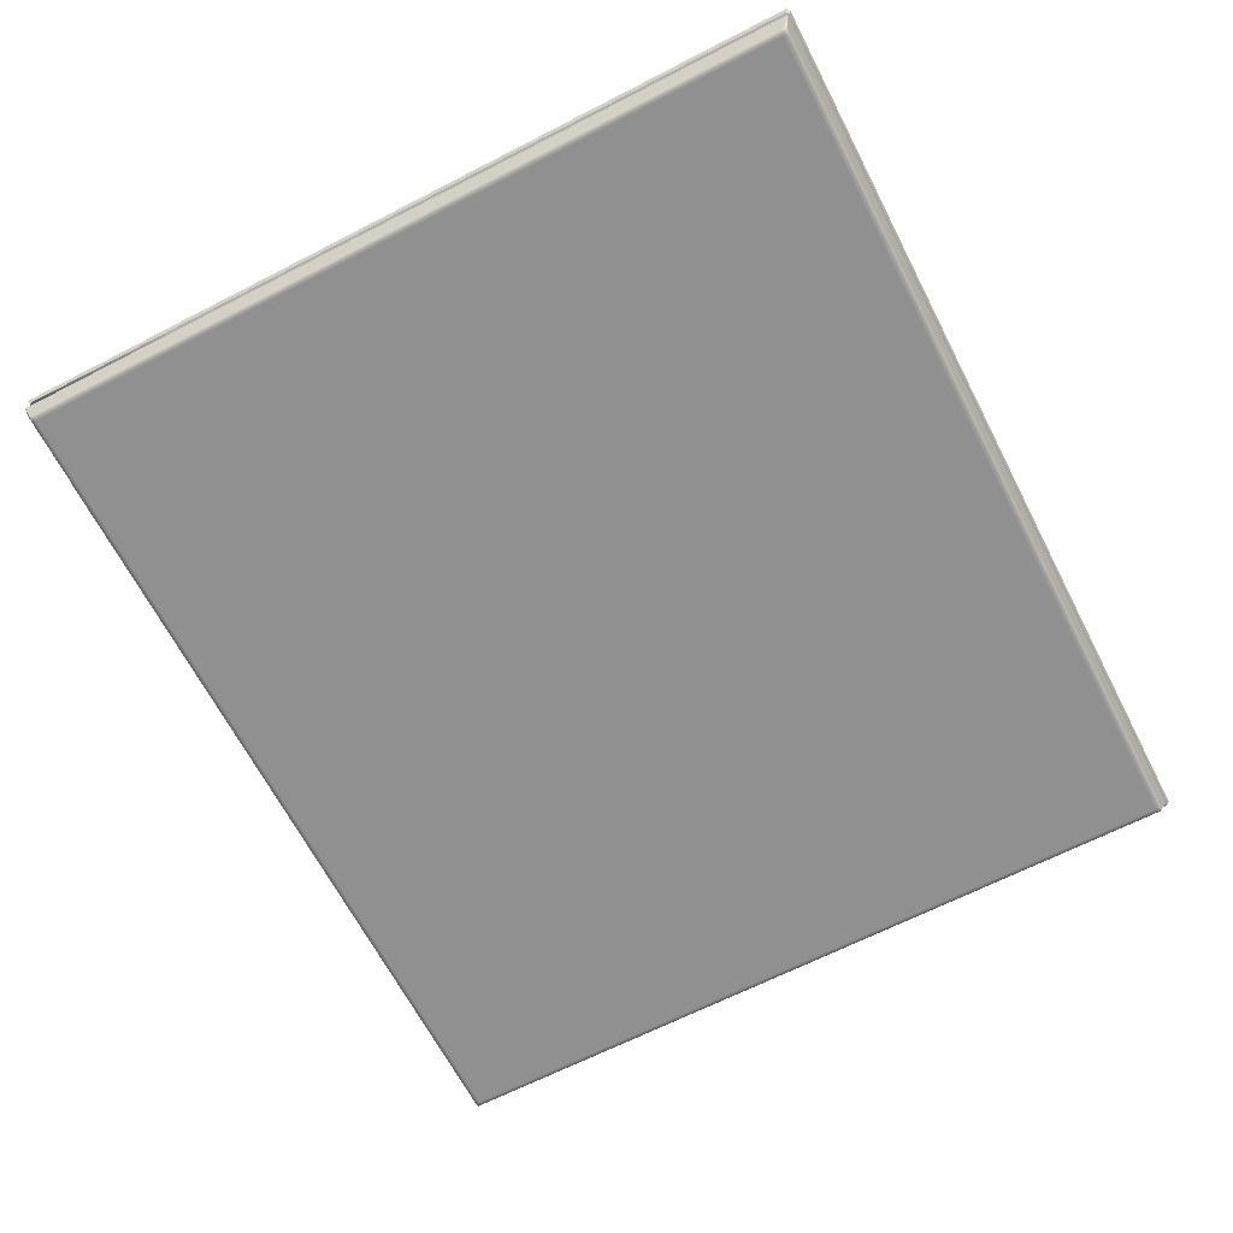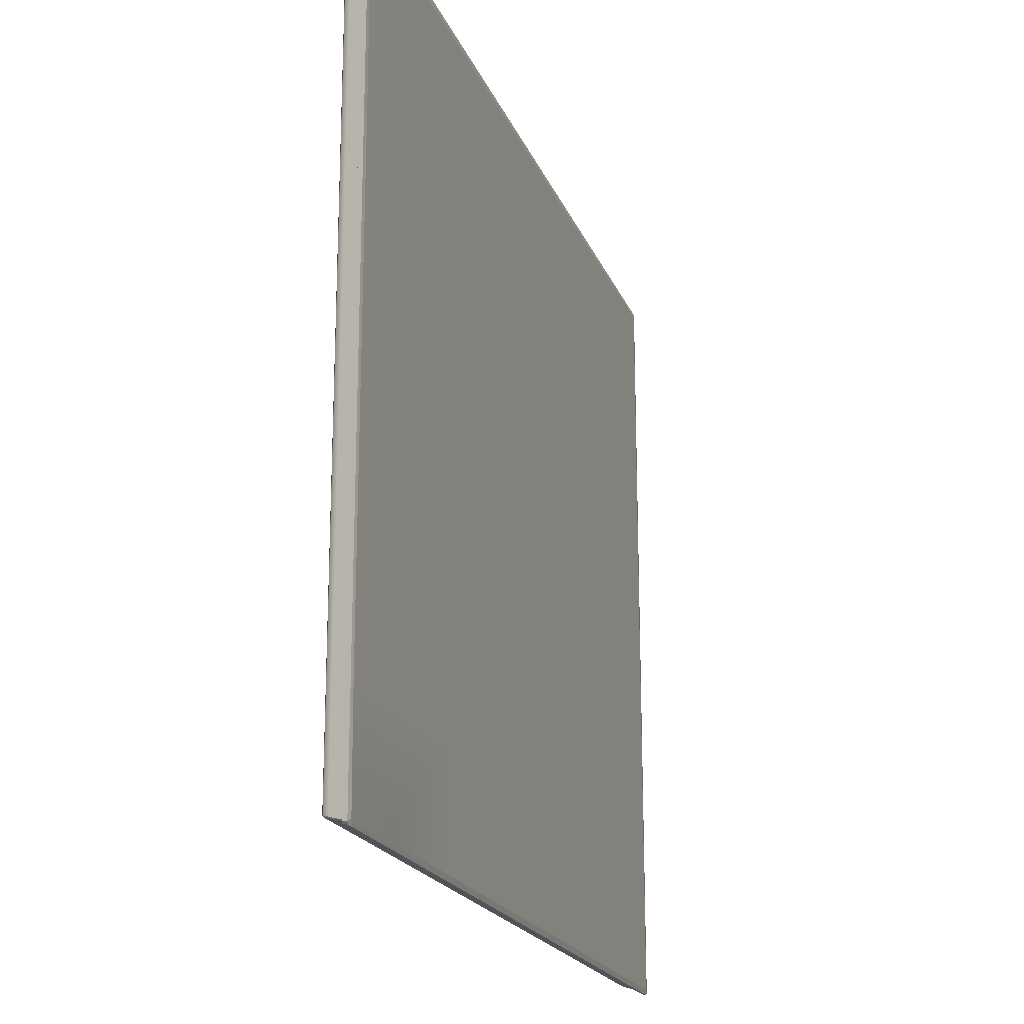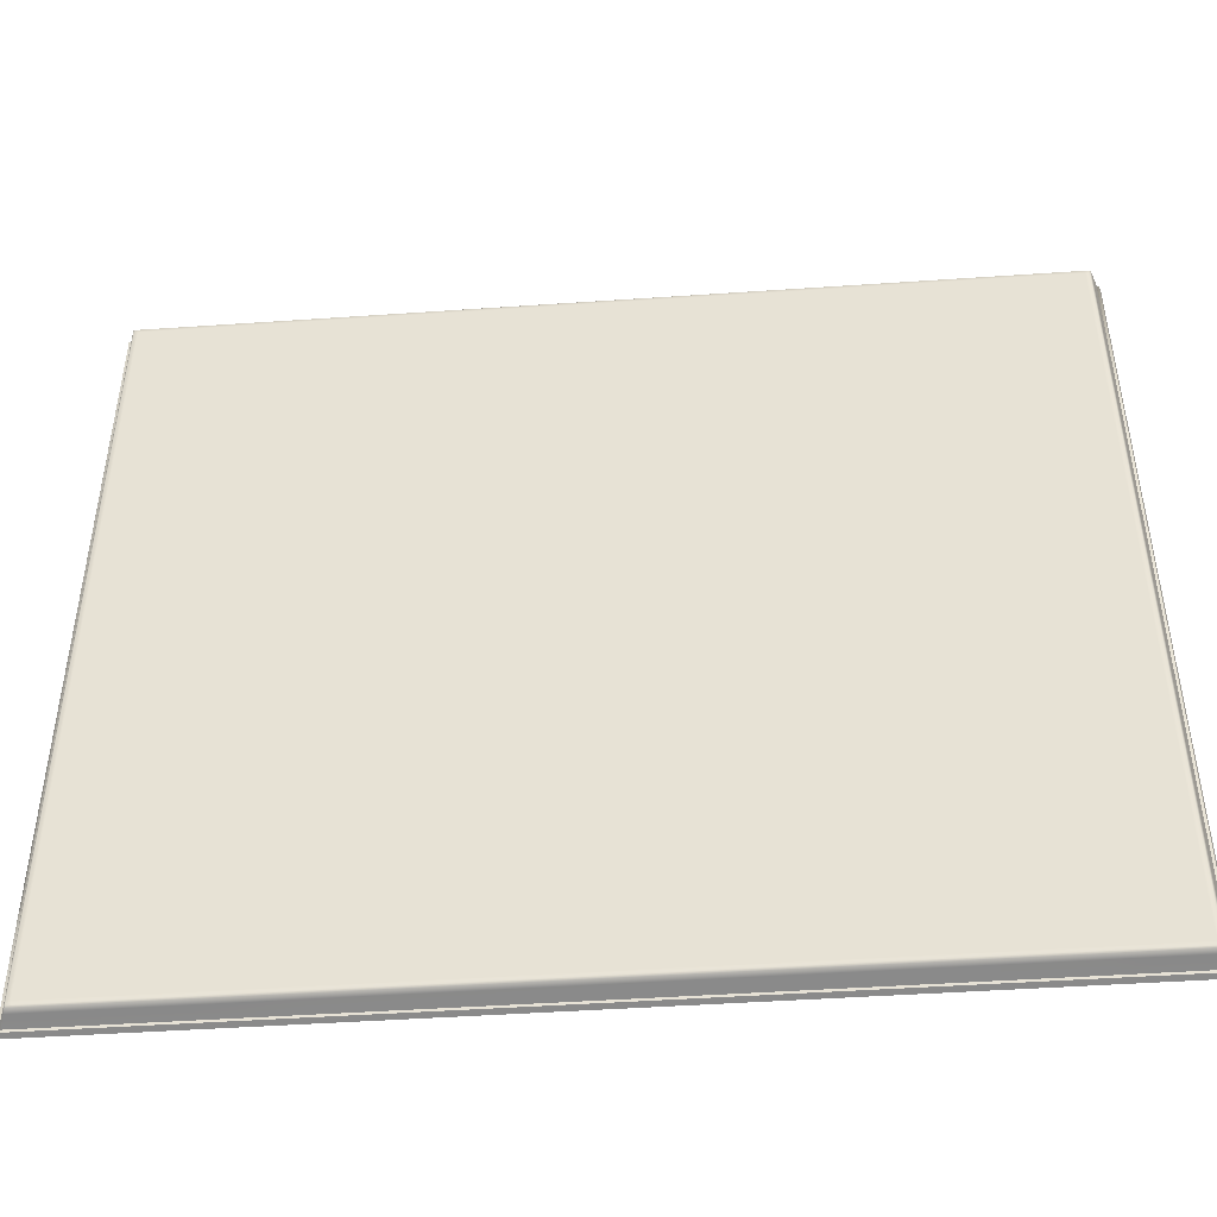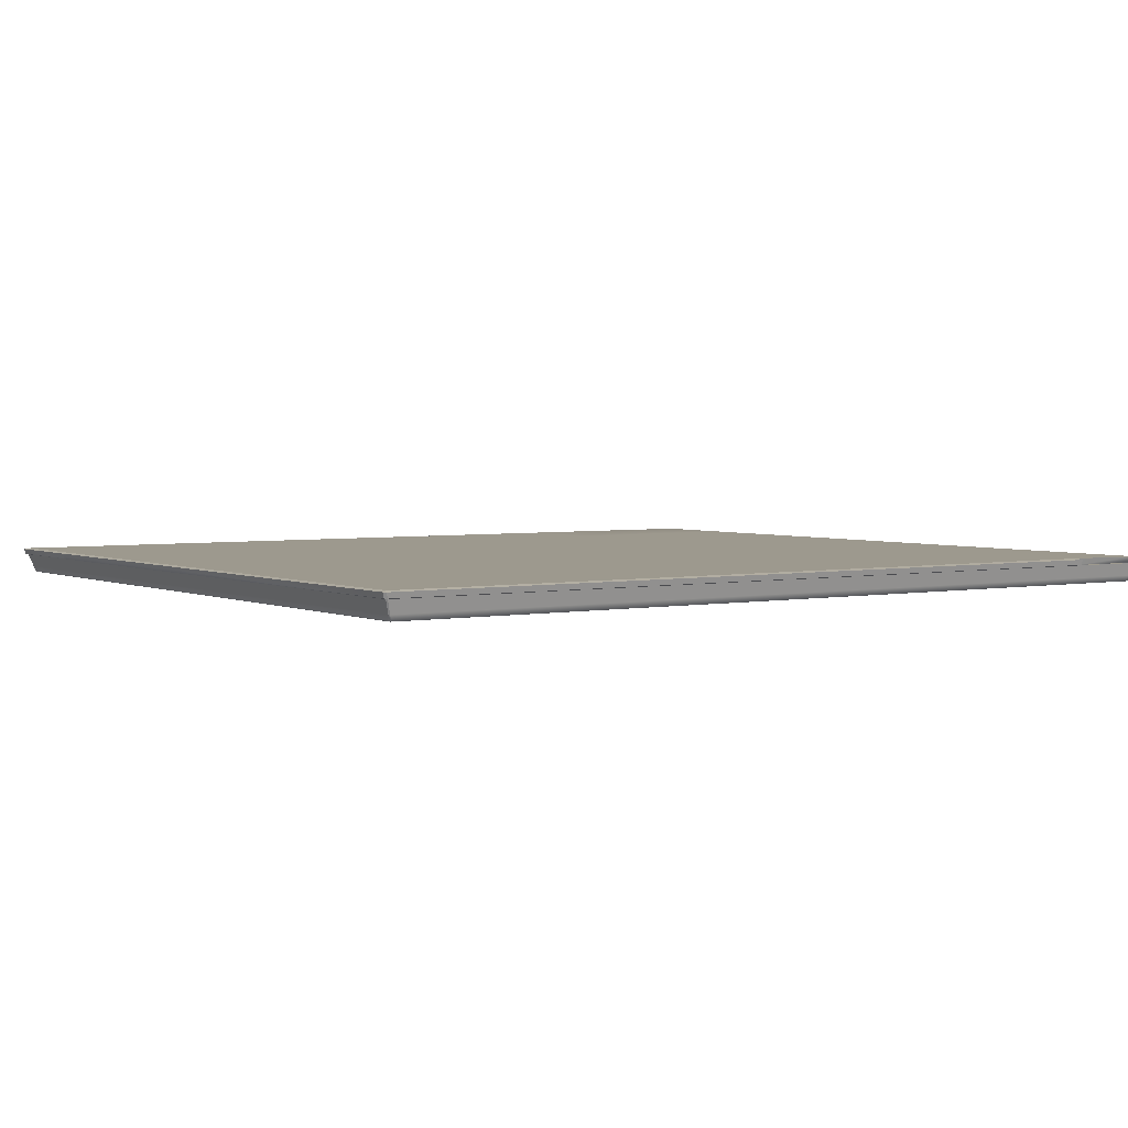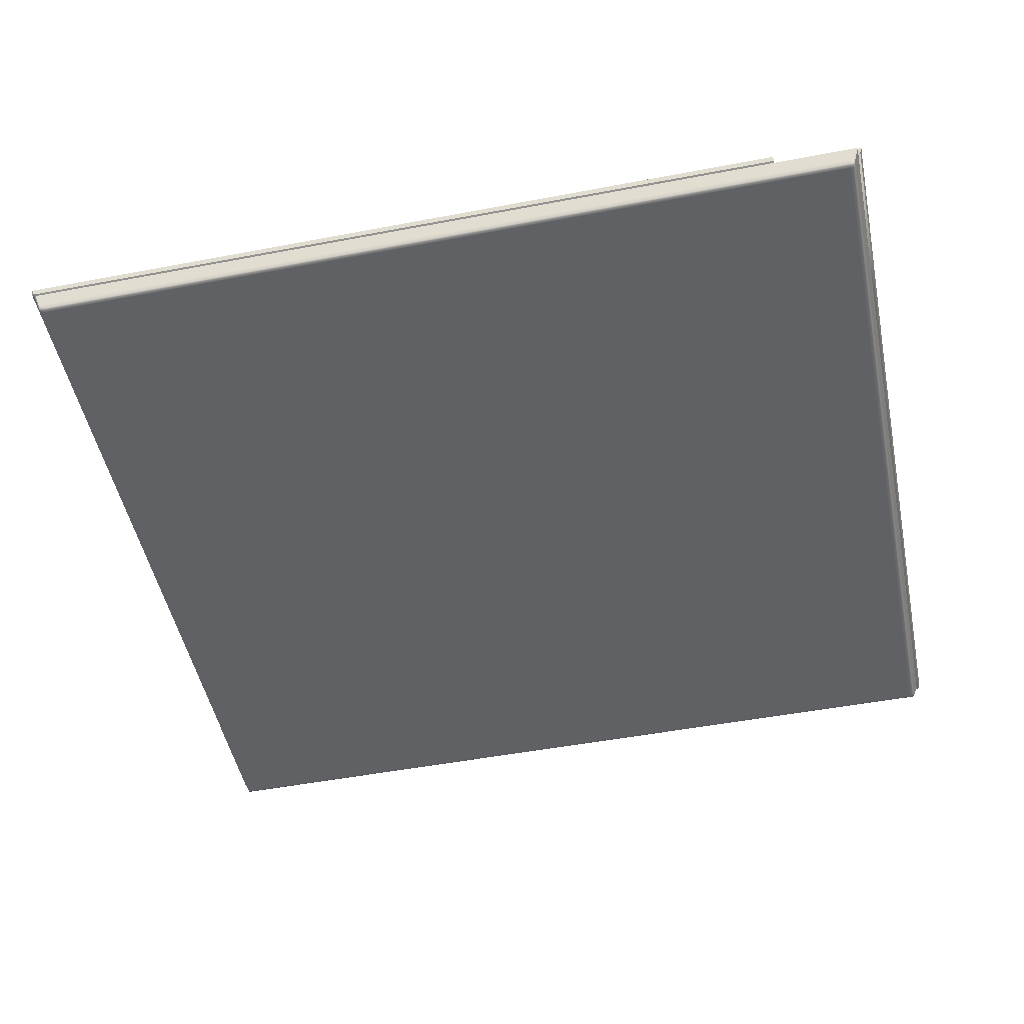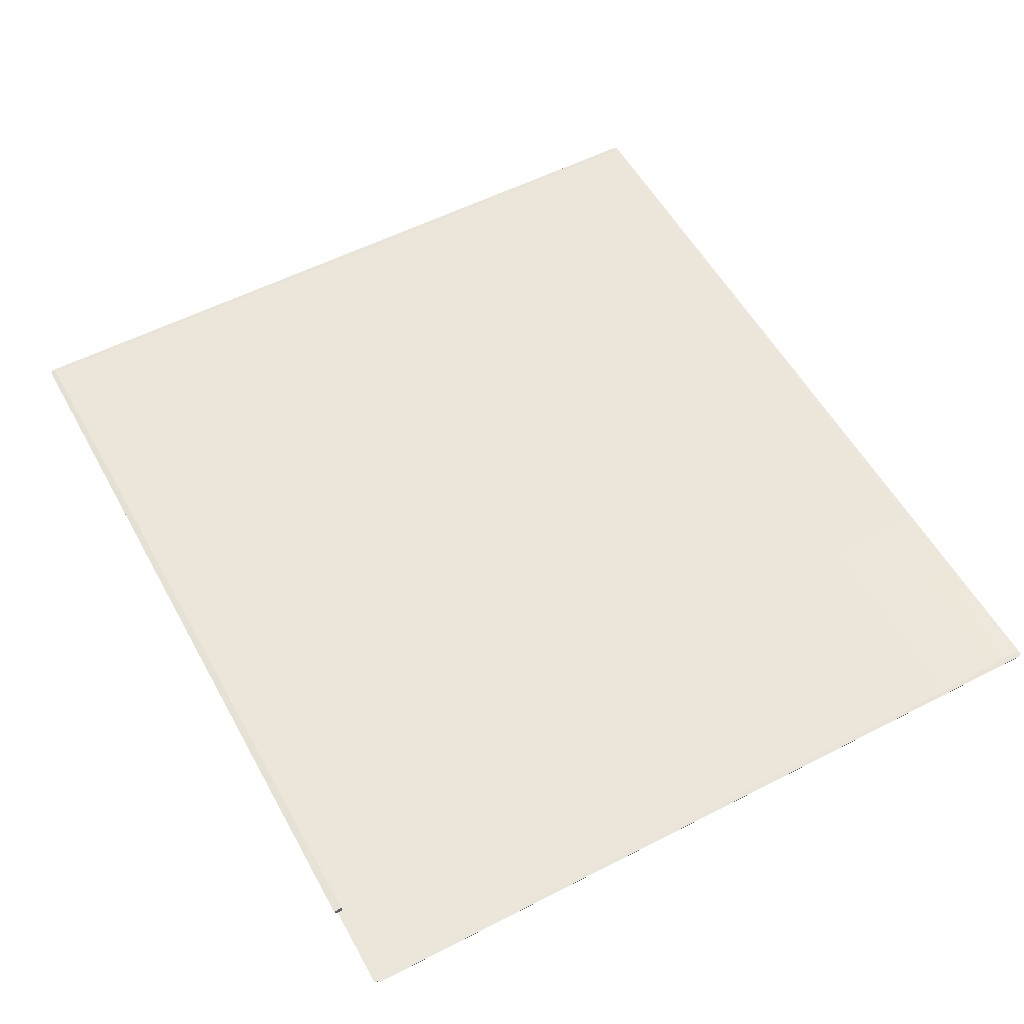
<metadata>
{"format":"obj","ext":"obj","renderer":"f3d","projection":"perspective","resolution":1024,"background":"white","views":[{"elev":-65.8,"azim":117.3,"up":"+Y"},{"elev":-19.8,"azim":107.4,"up":"+Z"},{"elev":-46.1,"azim":4.5,"up":"+Z"},{"elev":3.4,"azim":-34.3,"up":"+Y"},{"elev":-50.0,"azim":11.8,"up":"+Y"},{"elev":55.3,"azim":61.5,"up":"+Y"}]}
</metadata>
<code>
o Ground_1st_Untitled
v -6.124 0.2516 0.7161
v 5.907 0.2385 0.6482
v -6.204 0.5974 0.7709
v 4.879 0.5013 -10.23
v -3.165 0.5013 0.7951
v 6.121 0.5844 -10.25
v -6.258 0.51 0.7967
v -6.21 0.5013 0.7951
v -6.231 0.51 -10.26
v -6.227 0.5013 -10.22
v 6.047 0.5013 -10.23
v 6.095 0.51 -10.23
v -6.139 0.2515 0.7017
v -6.07 0.2385 0.6482
v 5.976 0.2515 0.7017
v -6.284 0.5844 0.8126
v -6.249 0.5842 0.8463
v 6.064 0.5013 -8.678
v 4.879 0.2385 0.6482
v -6.249 0.5842 -10.28
v -6.284 0.5844 -10.25
v 6.086 0.5842 -10.28
v -6.231 0.51 0.8228
v -6.227 0.5013 0.779
v -6.258 0.51 -10.23
v -6.21 0.5013 -10.23
v 6.064 0.5013 -10.22
v 6.068 0.51 -10.26
v 5.961 0.2516 0.7161
v 6.095 0.51 0.7017
v 4.879 0.5974 0.7324
v 4.879 0.5842 0.8463
v 4.879 0.5013 0.7951
v 4.879 0.51 0.8228
v 6.047 0.5013 0.7951
v 6.064 0.5013 0.779
v 4.879 0.5013 0.7017
v 2.462 0.5974 -8.179
v -2.666 0.5974 -2.046
v -6.204 0.5974 -10.21
v 6.042 0.5974 -10.21
v 6.121 0.5844 0.7324
v 6.064 0.5013 0.7017
v 5.907 0.2385 -10.08
v 5.963 0.2515 -10.15
v 5.976 0.2515 -10.14
v -6.126 0.2515 -10.15
v -6.07 0.2385 -10.08
v -6.139 0.2515 -10.14
v 6.121 0.5844 -8.678
v 4.879 0.5974 -8.678
v -6.07 0.2385 -8.678
v 4.879 0.2567 -10.15
v 4.879 0.2385 -10.08
v 4.879 0.2516 0.7161
v 4.879 0.5842 -10.28
v 4.879 0.5974 -10.21
v 4.879 0.51 -10.26
v 4.879 0.5021 -10.23
v 5.976 0.2515 -8.678
v 6.095 0.51 -8.678
v -6.227 0.5013 -1.547
v 5.976 0.2515 -1.547
v -6.227 0.5013 -8.678
v -6.284 0.5844 -1.547
v 6.095 0.51 -1.547
v 6.064 0.5013 -1.547
v 6.121 0.5844 -1.547
v -6.139 0.2515 -1.547
v 6.042 0.5909 -1.547
v -6.284 0.5844 -8.678
v -6.07 0.2385 -1.547
v 5.907 0.2385 -1.547
v 4.879 0.2385 -1.547
v 4.879 0.5974 -1.547
v -6.251 0.5081 -1.547
v -6.258 0.51 -1.547
v -6.21 0.5965 -1.547
v -3.165 0.5842 0.8463
v -6.139 0.2515 -8.678
v 6.061 0.5941 -8.678
v 5.907 0.2385 -8.678
v 4.879 0.2385 -8.678
v 6.042 0.5849 0.7324
v -6.258 0.51 -8.678
v -6.205 0.5972 -8.678
v -2.666 0.5974 -8.179
v -3.165 0.2385 0.6482
v -3.165 0.5013 -10.23
v -3.165 0.5842 -10.28
v -3.165 0.5974 0.7516
v -3.165 0.51 -10.26
v 2.961 0.5013 0.7951
v 2.961 0.5842 0.8463
v -3.165 0.51 0.8228
v -3.165 0.2385 -10.08
v -3.165 0.2567 -10.15
v -3.165 0.2516 0.7161
v 2.961 0.5842 -10.28
v -3.165 0.5974 -10.21
v -3.165 0.2385 -1.547
v -3.165 0.2385 -8.678
v 2.961 0.51 -10.26
v 2.961 0.51 0.8228
v 2.961 0.2567 -10.15
v 2.961 0.2516 0.7161
v 2.961 0.5974 -10.21
v 2.961 0.5013 -10.23
v 2.961 0.2385 0.6482
v 2.961 0.5974 0.742
v 2.961 0.2385 -10.08
v 2.961 0.2385 -1.547
v 2.961 0.2385 -8.678
v 2.462 0.5974 -2.046
v -6.195 0.4579 0.7814
v -6.211 0.4579 0.7656
v 6.049 0.4579 0.7656
v -6.211 0.4579 -10.2
v 6.032 0.4579 0.7814
v 6.049 0.4579 -10.2
v -6.148 0.3212 0.7381
v -6.195 0.4588 -10.22
v 6.032 0.4588 -10.22
v 4.879 0.4588 -10.22
v 4.879 0.4579 0.7814
v 6.049 0.4579 -1.547
v -6.211 0.4579 -1.547
v 6.049 0.4579 -8.678
v -6.211 0.4579 -8.678
v -3.165 0.4579 0.7814
v -3.165 0.4588 -10.22
v 2.961 0.4579 0.7814
v 2.961 0.4588 -10.22
v 6 0.3211 0.7233
v -6.163 0.3211 -10.16
v 5.985 0.3212 0.7381
v 6 0.3211 -10.16
v 5.987 0.3249 -10.18
v 4.879 0.3249 -10.18
v 4.879 0.3212 0.7381
v 6 0.3211 -1.547
v -6.163 0.3211 -1.547
v 6 0.3211 -8.678
v -6.163 0.3211 -8.678
v -3.165 0.3212 0.7381
v -3.165 0.3249 -10.18
v 2.961 0.3212 0.7381
v 2.961 0.3249 -10.18
v -6.163 0.3211 0.7233
v -6.149 0.3249 -10.18
v -3.165 0.2385 0.6982
v -6.12 0.2385 0.6982
v -6.12 0.2385 -1.547
v -6.12 0.2385 -8.678
v -3.165 0.2385 -10.13
v -6.12 0.2385 -10.13
v 5.957 0.2385 -1.547
v 5.957 0.2385 0.6982
v 4.879 0.2385 0.6982
v 5.957 0.2385 -10.13
v 4.879 0.2385 -10.13
v 5.957 0.2385 -8.678
v 2.961 0.2385 0.6982
v 2.961 0.2385 -10.13
v -3.165 0.5974 -8.678
v -3.165 0.5974 -1.547
v 2.961 0.5974 -1.547
v 2.961 0.5974 -8.678
v 6 0.3211 0.6865
v 6.049 0.4579 0.6961
v 5.935 0.3212 0.7381
v 5.981 0.5013 0.7951
v 5.972 0.4579 0.7814
v 5.935 0.3213 0.7382
v 5.976 0.2515 0.6481
v 5.912 0.2385 0.6982
v 5.91 0.2516 0.7161
v 5.957 0.2385 0.6486
v 6.064 0.5013 -10.09
v 5.957 0.2385 -10.08
v 6.095 0.51 -10.09
v 6.121 0.5844 -10.12
v 6.121 0.5844 -10.12
v 5.976 0.2515 -10.07
v 6.049 0.4579 -10.1
v 6 0.3211 -10.06
v 6.118 0.5749 -10.12
v 5.878 0.2519 -10.15
v 5.931 0.51 -10.26
v 5.908 0.4588 -10.22
v 5.92 0.5013 -10.23
v 5.893 0.2385 -10.13
v 5.908 0.3249 -10.18
v 5.92 0.5014 -10.23
v 5.932 0.5842 -10.28
v 5.932 0.5839 -10.28
v -6.134 0.5013 -10.23
v -6.046 0.2516 -10.15
v -6.048 0.3249 -10.18
v -6.138 0.51 -10.26
v -6.12 0.2385 -10.04
v -6.284 0.5844 -10.15
v -6.139 0.2515 -10.04
v -6.163 0.3211 -10
v -6.227 0.5013 -10.07
v -6.211 0.4579 -10.07
v -6.258 0.51 -10.09
v -6.048 0.2385 -10.13
v -6.12 0.4588 -10.22
v -6.202 0.5842 -10.28
v -6.227 0.5013 0.654
v -6.085 0.4579 0.7814
v -6.11 0.5013 0.7951
v -6.257 0.5099 0.6683
v -6.211 0.4579 0.6157
v -6.163 0.3211 0.6607
v -6.284 0.5844 0.6719
v -6.173 0.5842 0.8463
v -6.258 0.51 0.6684
v -6.12 0.2385 0.6503
v -6.139 0.2515 0.6541
v -6.122 0.51 0.8228
v -6.043 0.3212 0.7381
v -6.048 0.2385 0.6982
v -6.042 0.2516 0.7161
v 4.879 0.5974 -4.974
v 6.121 0.5844 -4.974
v -6.284 0.5844 -4.974
v 6.051 0.5924 -4.974
v -6.208 0.5968 -4.974
v -3.165 0.5974 -4.974
v 2.961 0.5974 -4.974
v -2.666 0.5974 -4.974
v 2.462 0.5974 -4.974
v -0.09758 0.5842 -10.28
v -0.09758 0.5842 0.8463
v -0.09758 0.5974 0.747
v -0.09758 0.5974 -1.547
v -0.09758 0.5974 -10.21
v -0.09758 0.5974 -8.678
v -0.09758 0.5974 -2.046
v -0.09758 0.5974 -8.179
v -0.09758 0.5974 -4.974
f 104 94 236 79 95
f 95 79 218
f 7 219 214
f 138 137 46 45
f 11 191 194
f 103 108 89 197 200 92
f 7 23 17 16
f 52 102 101 72
f 71 86 40 202
f 3 16 17
f 13 1 121 149
f 30 66 68 42
f 9 25 21 20
f 1 13 152
f 158 15 29
f 40 20 21
f 134 136 29 15
f 41 6 22
f 116 115 8 24
f 100 90 210 40
f 98 225 224 151
f 15 158 178 175
f 69 153 220 221
f 16 3 217
f 41 195 56 57
f 148 139 53 105
f 23 7 24
f 24 8 23
f 144 204 203 80
f 22 6 12 28
f 141 169 175 63
f 3 17 218
f 55 106 163 159
f 110 94 32 31
f 30 43 67 66
f 61 181 182 50
f 175 169 134 15
f 32 34 33 37 31
f 89 108 133 131
f 173 174 171 136 119
f 74 73 2 19
f 70 84 42 68
f 122 118 10 26
f 140 125 132 147
f 160 45 46
f 47 156 49
f 53 188 192 161
f 139 193 188 53
f 105 53 161 164
f 112 74 19 109
f 92 200 210 90
f 130 5 213 212
f 55 159 176 177
f 140 55 177 171
f 58 56 195 196 189
f 104 95 5 93
f 59 58 189 194
f 113 83 74 112
f 83 82 73 74
f 143 141 63 60
f 149 216 221 13
f 80 154 153 69
f 60 162 180 184
f 61 18 179 181
f 227 229 70 68
f 26 10 25 9
f 228 230 86 71
f 65 77 219 217
f 76 62 211 214
f 25 207 202 21
f 6 41 183
f 66 67 18 61
f 63 157 162 60
f 49 156 201 203
f 137 186 184 46
f 54 44 82 83
f 111 54 83 113
f 66 61 50 227 68
f 142 144 80 69
f 71 85 64 62 76 77 65 228
f 132 93 5 130
f 48 96 102 52
f 103 92 90 235 99
f 64 85 207 205
f 58 103 99 56
f 72 101 88 14
f 47 198 208 156
f 57 56 99 107
f 150 199 198 47
f 106 98 151 163
f 239 235 90 100
f 5 95 222 213
f 125 33 93 132
f 96 111 113 102
f 102 113 112 101
f 34 104 93 33
f 101 112 109 88
f 97 105 164 155
f 243 234 38 242
f 237 236 94 110
f 146 148 105 97
f 59 4 108 103 58
f 34 32 94 104
f 84 31 37 43
f 42 84 43 30
f 26 197 209 122
f 147 132 130 145
f 62 64 129 127
f 27 179 185 120
f 24 211 215 116
f 18 67 126 128
f 33 125 173 172
f 145 130 212 223
f 4 191 190 124
f 150 135 118 122
f 67 43 170 126
f 64 205 206 129
f 108 4 124 133
f 149 121 115 116
f 36 35 119 117
f 36 117 43
f 11 27 120 123
f 47 49 135 150
f 98 145 223 225
f 106 147 145 98
f 131 133 148 146
f 122 209 199 150
f 127 129 144 142
f 120 185 186 137
f 116 215 216 149
f 128 126 141 143
f 125 140 171 174 173
f 124 190 193 139
f 55 140 147 106
f 126 170 169 141
f 129 206 204 144
f 133 124 139 148
f 117 119 136 134
f 123 120 137 138
f 14 88 151 224
f 52 72 153 154
f 96 48 208 155
f 48 52 154 201
f 2 178 158
f 19 2 176 159
f 44 54 161 192
f 72 14 220 153
f 73 82 162 157
f 82 44 180 162
f 88 109 163 151
f 111 96 155 164
f 109 19 159 163
f 54 111 164 161
f 233 87 165 231
f 234 114 167 232
f 242 38 168 240
f 28 12 27 11
f 170 43 117
f 171 177 29 136
f 169 170 117 134
f 172 173 119 35
f 177 176 158 29
f 180 44 160
f 178 2 73 157
f 186 185 128 143
f 176 2 158
f 175 178 157 63
f 185 179 18 128
f 183 41 81 50 182
f 184 180 160 46
f 184 186 143 60
f 182 187 183
f 183 187 182 181 12 6
f 181 179 27 12
f 192 188 45 160
f 192 160 44
f 193 190 123 138
f 188 193 138 45
f 194 189 28 11
f 190 191 11 123
f 195 41 22
f 189 196 195 22 28
f 194 191 4 59
f 209 197 89 131
f 210 200 9 20
f 205 207 25 10
f 203 204 135 49
f 204 206 118 135
f 200 197 26 9
f 208 48 156
f 202 207 85 71
f 203 201 154 80
f 40 210 20
f 206 205 10 118
f 208 198 97 155
f 198 199 146 97
f 199 209 131 146
f 202 40 21
f 201 156 48
f 220 14 152
f 215 211 62 127
f 221 220 152 13
f 216 215 127 142
f 218 222 95
f 212 213 8 115
f 217 3 78 65
f 221 216 142 69
f 218 79 91 3
f 217 219 7 16
f 214 211 24 7
f 214 219 77 76
f 222 218 17 23
f 213 222 23 8
f 224 152 14
f 223 212 115 121
f 225 223 121 1
f 224 225 1 152
f 241 114 234 243
f 38 234 232 168
f 39 233 231 166
f 65 78 230 228
f 50 81 229 227
f 233 243 242 87
f 39 241 243 233
f 87 242 240 165
f 114 241 238 167
f 91 79 236 237
f 107 99 235 239
f 168 57 107
f 35 36 43
f 167 31 75
f 165 100 40
f 165 40 86
f 167 110 31
f 75 31 84 70
f 226 75 70 229
f 232 167 75 226
f 166 78 3
f 57 51 81 41
f 57 168 51
f 230 78 166 231
f 166 3 91
f 240 239 100 165
f 238 237 110 167
f 241 39 166 238
f 37 33 172 43
f 43 172 35
f 86 230 231 165
f 51 226 229 81
f 168 232 226 51
f 168 107 239 240
f 166 91 237 238

</code>
